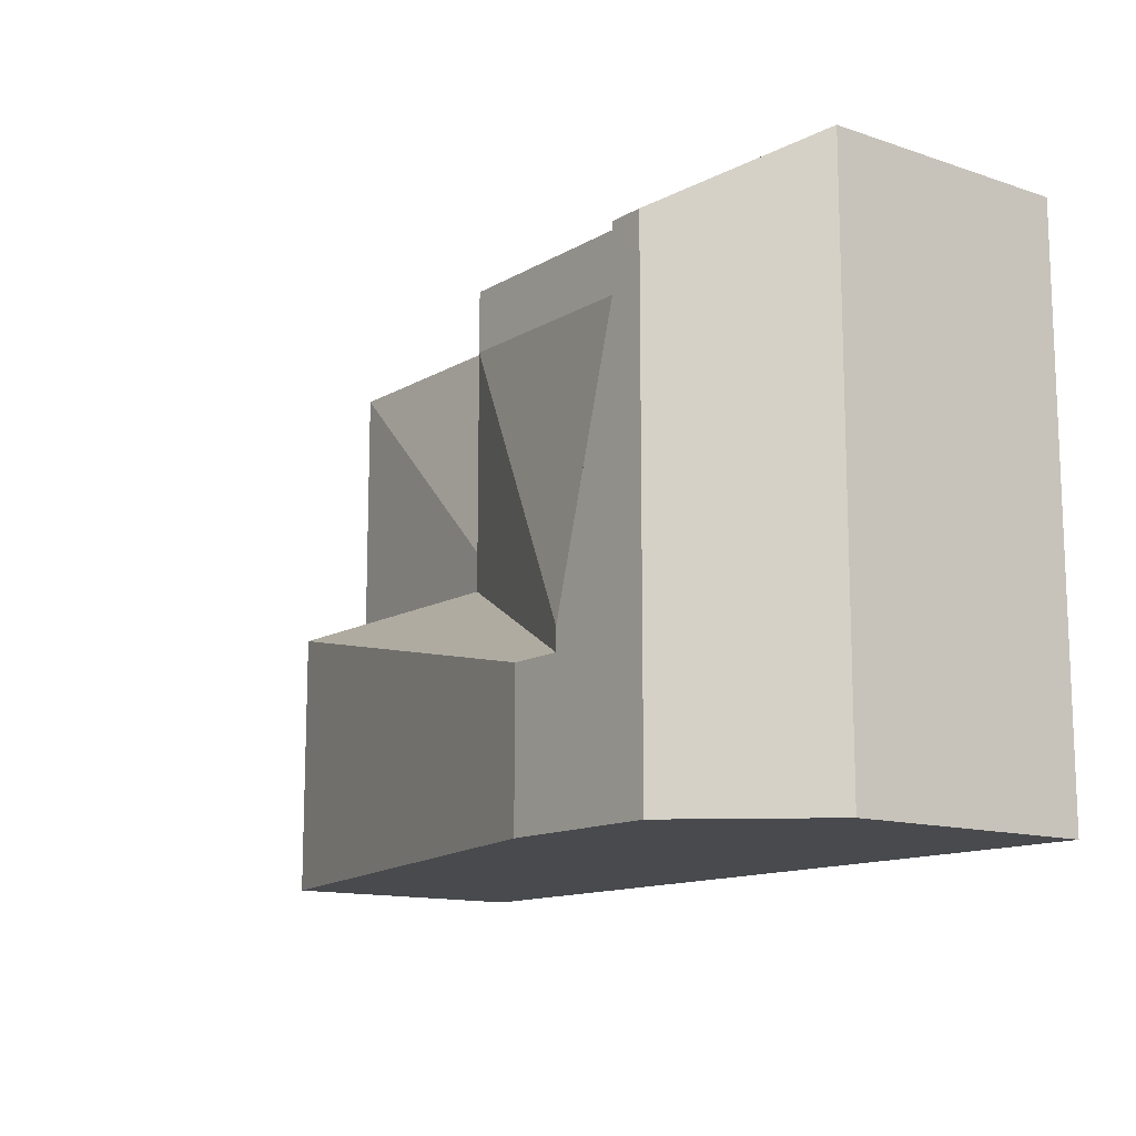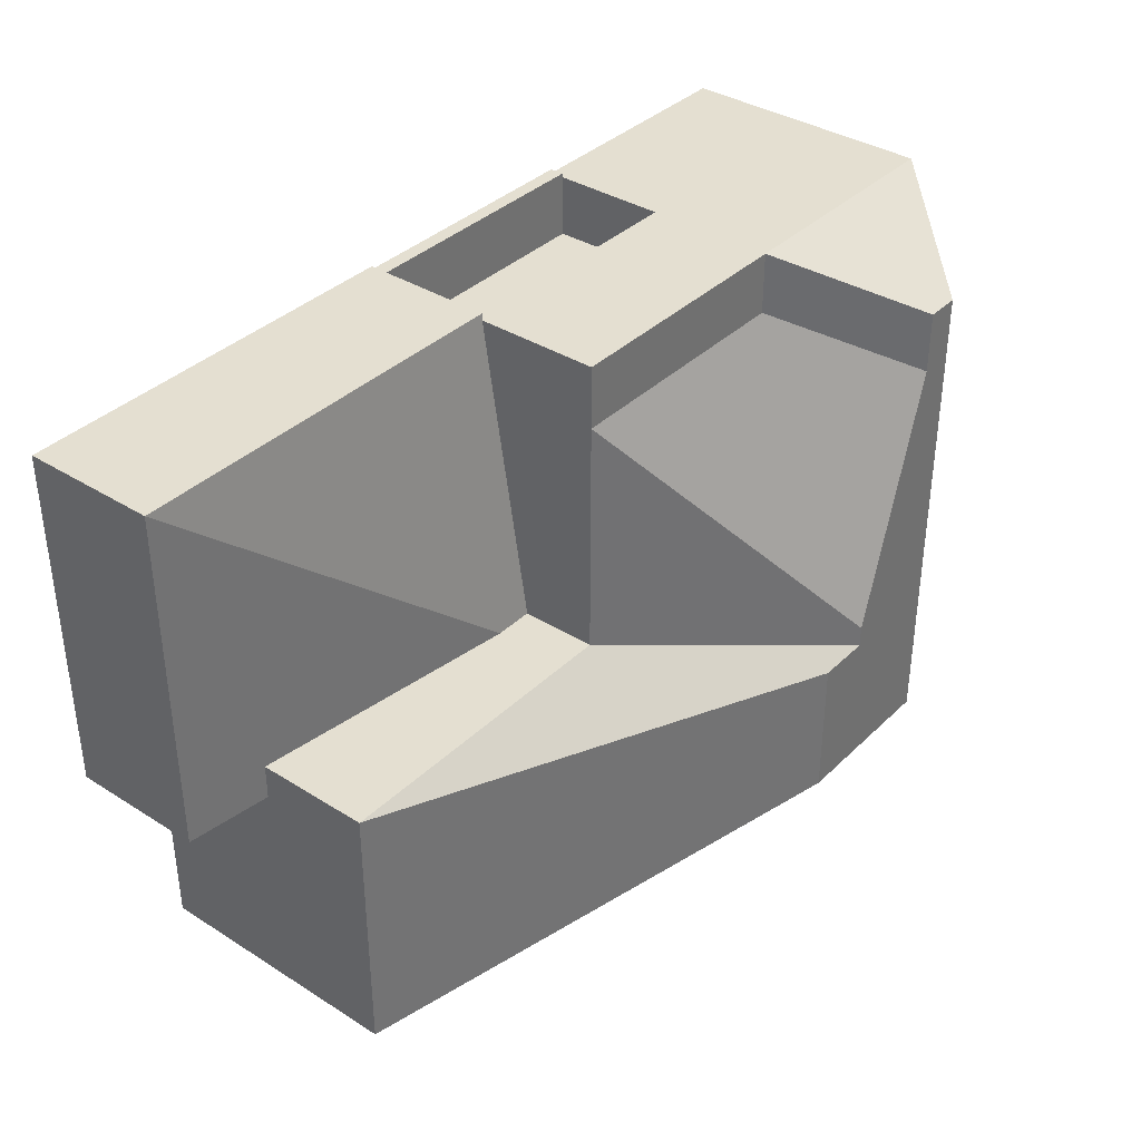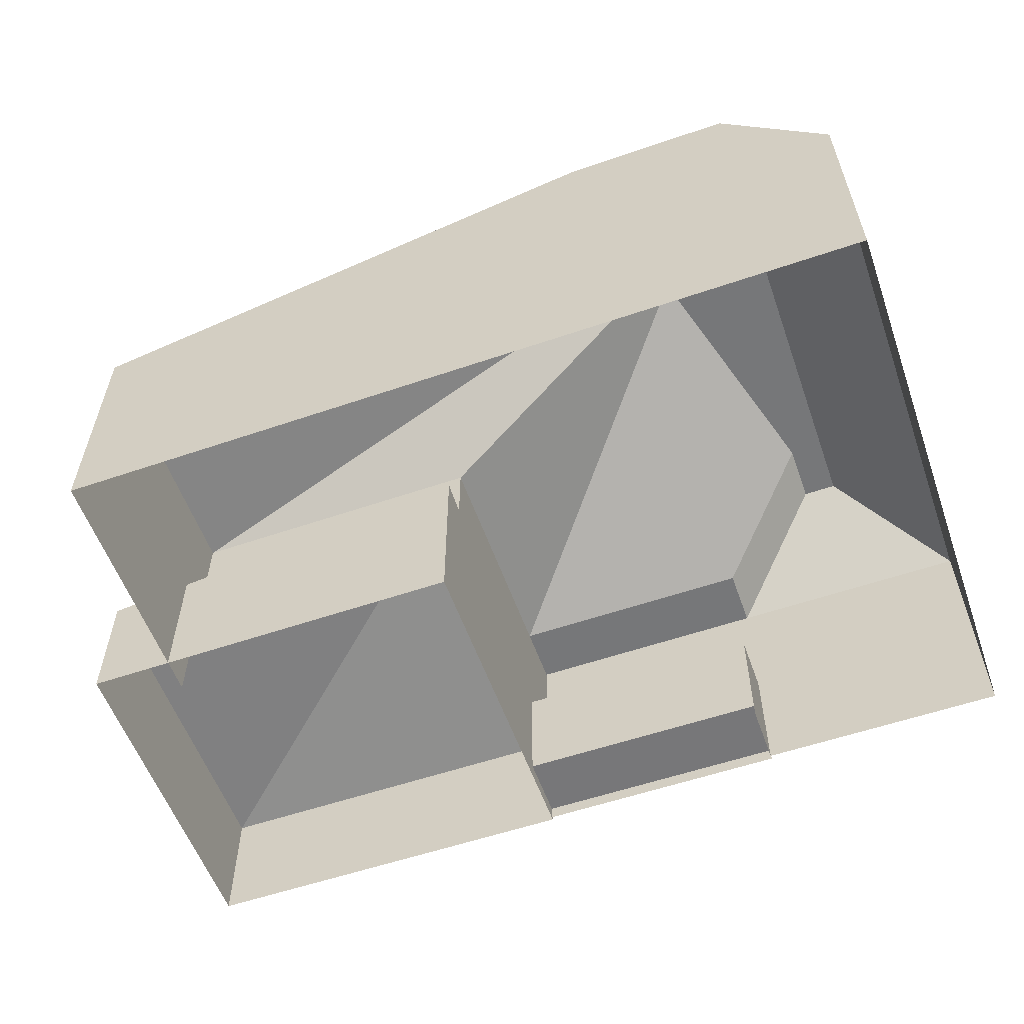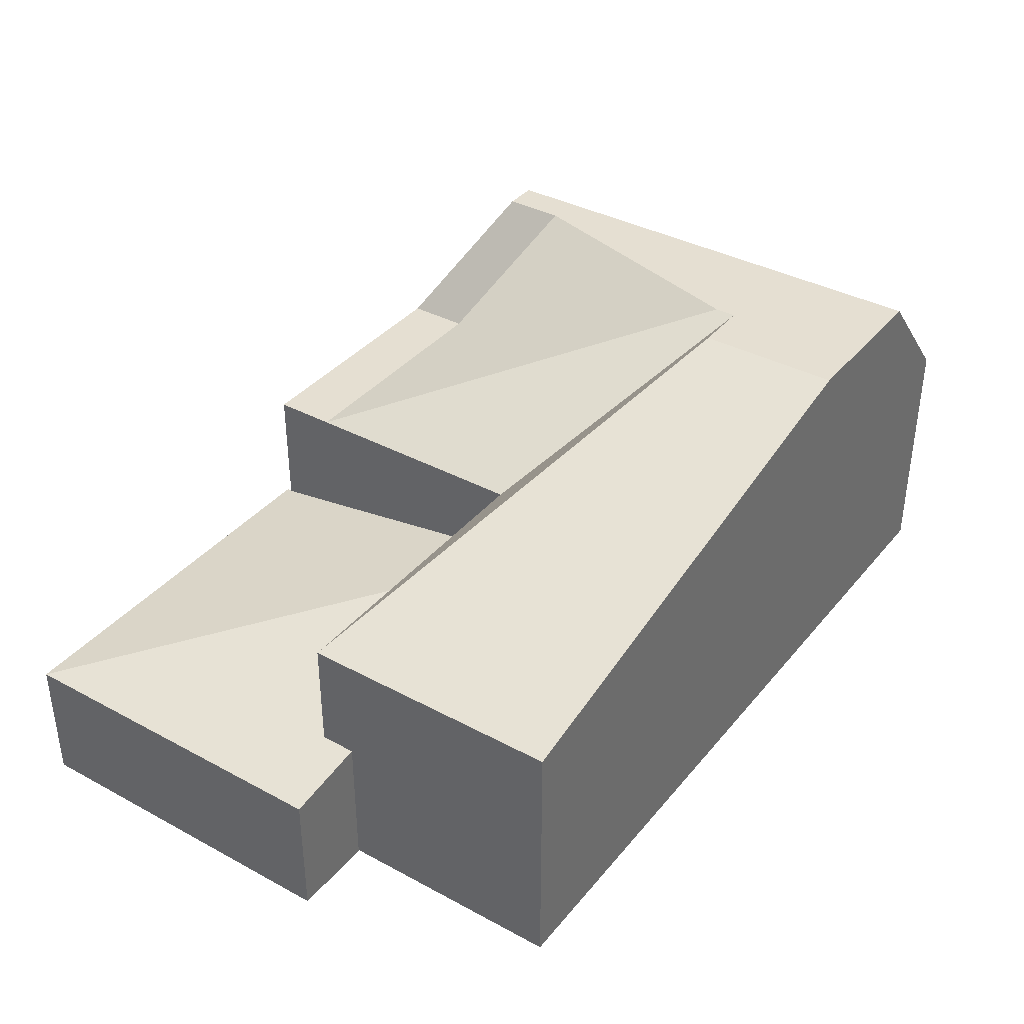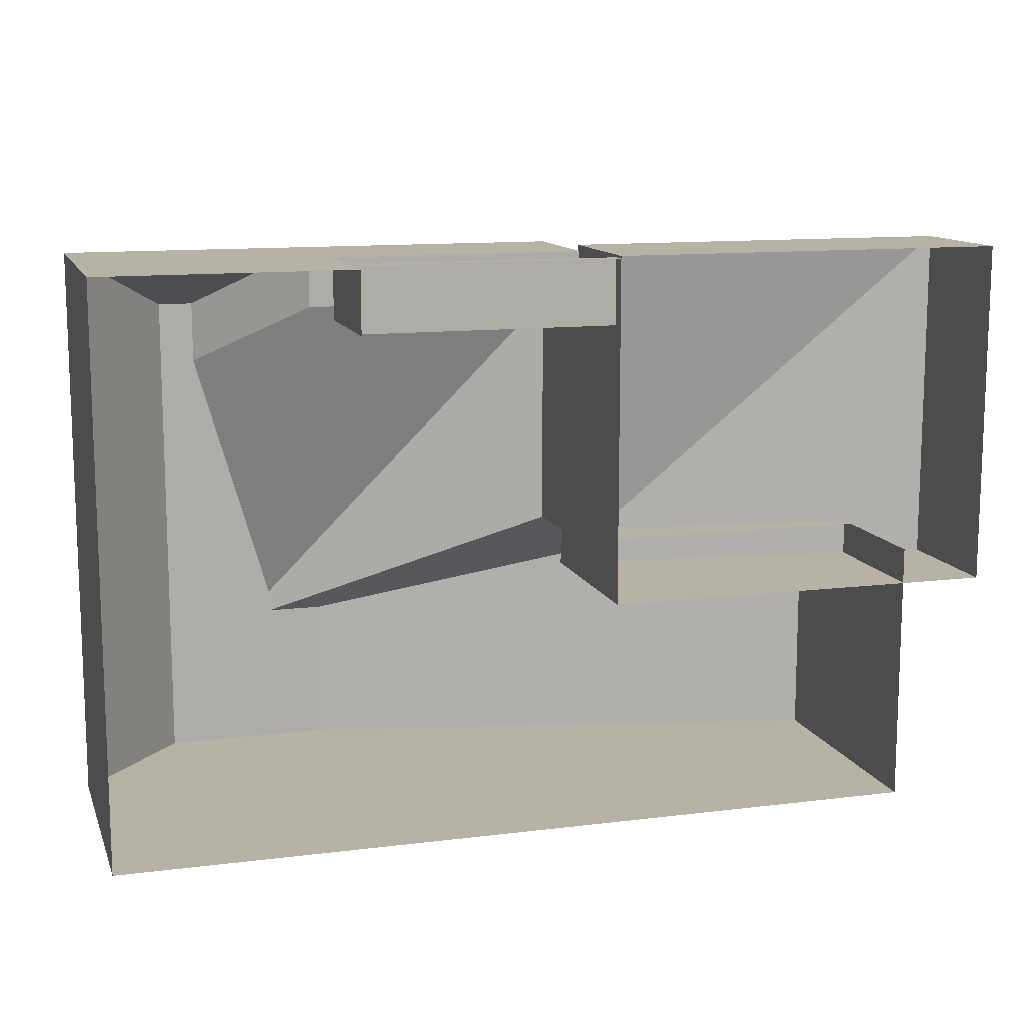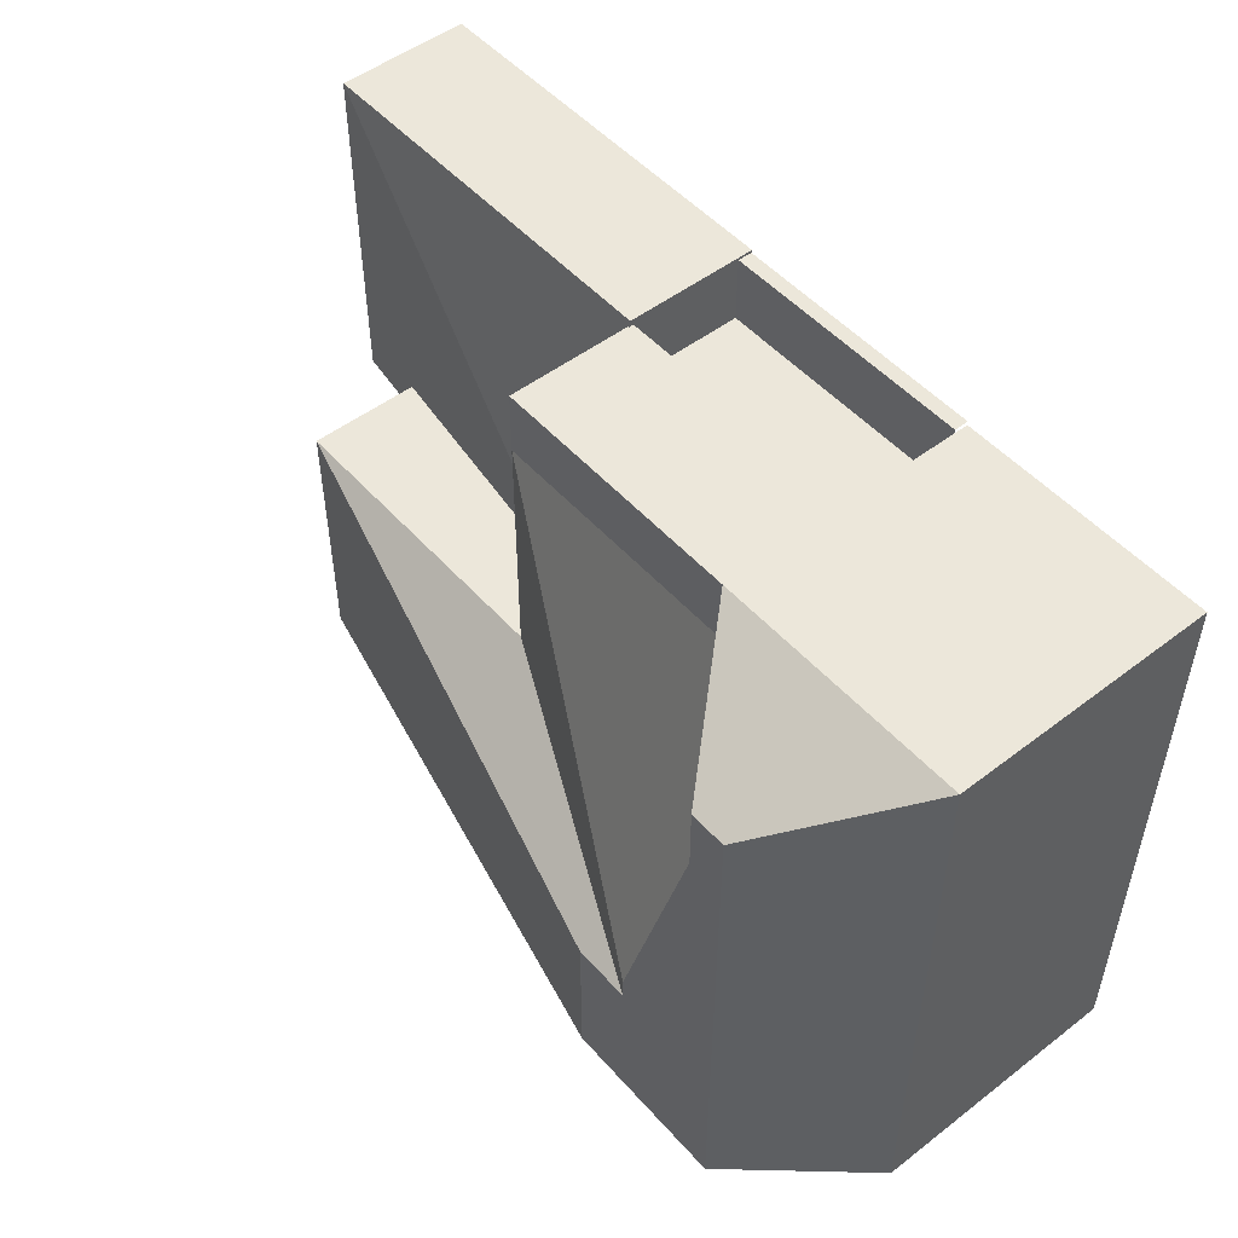
<metadata>
{"format":"obj","ext":"obj","renderer":"f3d","projection":"perspective","resolution":1024,"background":"white","views":[{"elev":-12.9,"azim":-127.4,"up":"+Z"},{"elev":36.8,"azim":129.2,"up":"+Z"},{"elev":-57.1,"azim":-160.4,"up":"+Y"},{"elev":37.4,"azim":124.6,"up":"+Y"},{"elev":12.2,"azim":-16.4,"up":"+Z"},{"elev":50.5,"azim":-129.9,"up":"+Z"}]}
</metadata>
<code>
o Cube_Cube.001
v -1.518 0.0107 0.9934
v -1.518 1.039 0.9934
v -1.518 0.0107 -1.282
v -1.518 1.039 -1.282
v -1.518 0.0107 0.7418
v 0.5089 1.039 0.9934
v 0.5089 0.0107 -1.282
v 0.5089 1.039 -1.282
v -1.518 0.0107 -0.2233
v -1.518 1.039 -0.2233
v 0.5089 1.039 -0.2233
v 1.761 0.0107 -1.282
v 1.761 1.039 -1.282
v 1.761 0.0107 -0.2233
v 1.761 1.039 -0.2233
v -1.518 0.525 0.9934
v -1.518 0.525 -1.282
v 0.5089 0.525 -1.282
v 0.5089 0.525 0.9934
v 0.5101 0.525 -0.2231
v -1.518 0.525 -0.2233
v 1.761 0.525 -1.282
v 1.761 0.525 -0.2233
v -0.5185 0.0107 -1.282
v -0.5185 1.039 -1.282
v -0.5185 0.0107 0.9934
v -0.5185 1.039 0.9934
v -0.5185 0.525 0.9934
v -0.5185 0.525 -1.282
v 0.5089 1.039 0.7418
v -1.518 1.039 0.7418
v -1.518 0.525 0.7418
v 0.5101 0.525 0.7445
v -0.5185 1.039 0.7418
v -0.5185 0.0107 0.7445
v -0.5185 0.525 0.7473
v 0.5041 0.00642 -0.3657
v -1.518 0.06764 -1.282
v 0.5089 0.06764 -1.282
v 0.5041 0.5394 -0.3657
v -1.518 0.06764 -0.2233
v 1.761 0.06764 -1.282
v 1.761 0.06764 -0.2233
v -1.518 0.06764 0.9934
v -0.5185 0.06764 -1.282
v -0.5185 0.06764 0.9934
v -1.518 0.06764 0.7418
v -0.5185 0.06764 0.745
v 0.5101 0.06764 0.7445
v -0.5184 0.01 1.009
v 0.5102 0.01 1.009
v -0.5184 0.06694 1.009
v 0.5102 0.06694 1.009
v 0.5041 0.00642 1.019
v 0.5041 0.5394 1.019
v 2.097 0.00642 1.019
v 2.097 0.5394 1.019
v 2.097 0.00642 -0.3657
v 2.097 0.5394 -0.3657
v 0.5041 0.7563 -0.3657
v -1.089 1.527 -0.6913
v -1.089 1.527 -1.282
v -0.9479 1.527 -1.282
v -0.6401 1.527 -1.282
v -0.6401 1.527 -0.6913
v -0.6401 1.527 -0.6028
v -1.089 1.527 0.7191
v -1.089 1.527 0.4675
v -0.9479 1.527 0.7191
v -0.9479 1.527 -0.6913
v -0.4111 1.527 -1.282
v -0.4111 1.527 -0.6913
v -0.9479 1.527 0.4675
f 21 10 4 17
f 29 25 8 18
f 33 30 6 19
f 28 27 2 16
f 31 2 67 68
f 25 4 62 63
f 4 10 61 62
f 18 8 13 22
f 32 31 10 21
f 22 13 15 23
f 10 31 68 61
f 11 20 23 15
f 42 22 23 43
f 47 32 21 41
f 39 18 22 42
f 46 28 16 44
f 45 29 18 39
f 41 21 17 38
f 38 17 29 45
f 44 16 32 47
f 8 25 63 64
f 30 34 27 6
f 19 6 27 28
f 17 4 25 29
f 16 2 31 32
f 13 8 64 71
f 20 11 30 33
f 46 26 35 48
f 19 28 36 33
f 36 48 49 33
f 28 46 48 36
f 1 44 47 5
f 3 38 45 24
f 9 41 38 3
f 24 45 39 7
f 26 46 44 1
f 7 39 42 12
f 5 47 41 9
f 12 42 43 14
f 52 50 51 53
f 49 48 52 53
f 54 55 40 37
f 37 40 59 58
f 58 59 57 56
f 56 57 55 54
f 40 55 60
f 55 57 60
f 59 40 60
f 57 59 60
f 65 70 73 66
f 73 68 67 69
f 63 62 61 70
f 64 65 72 71
f 64 63 70 65
f 70 61 68 73
f 15 13 71 72
f 2 27 69 67
f 11 15 72 65
f 27 34 73 69
f 34 30 66 73
f 30 11 65 66

</code>
